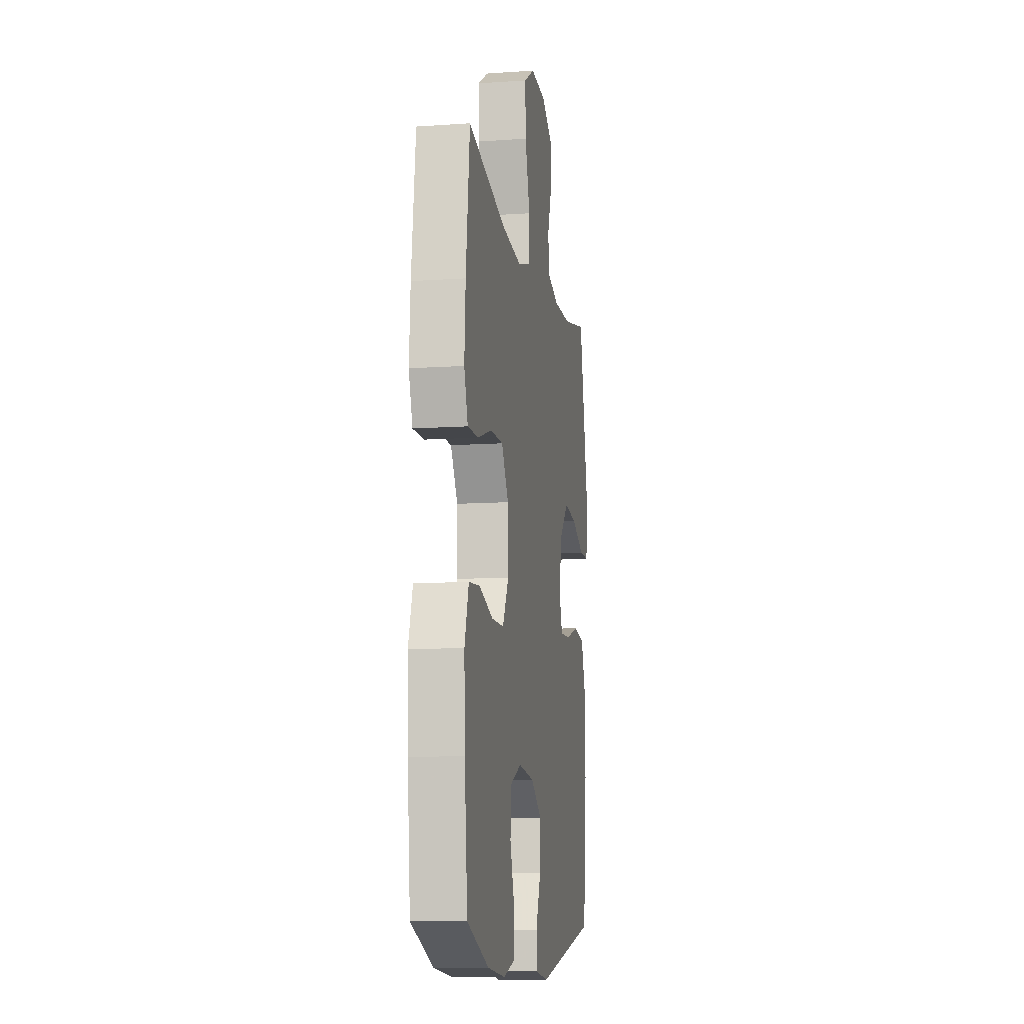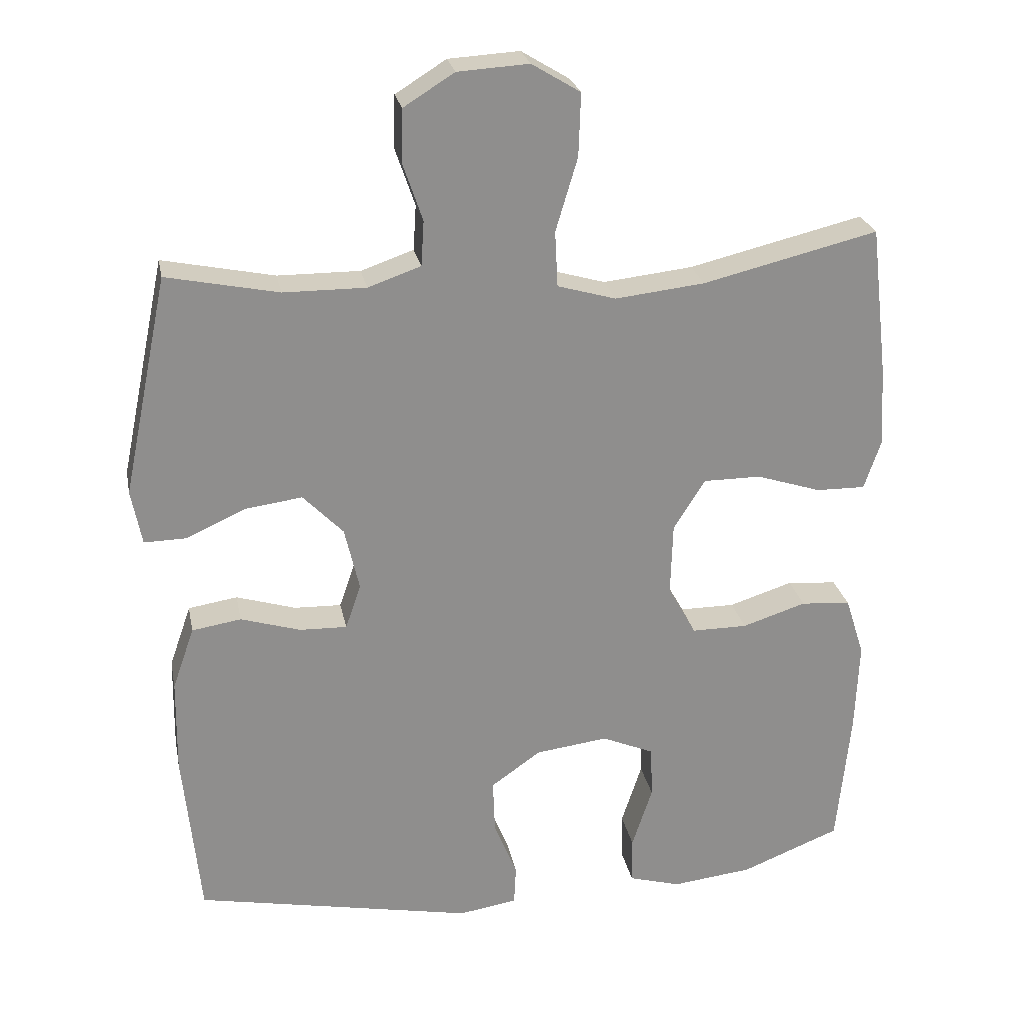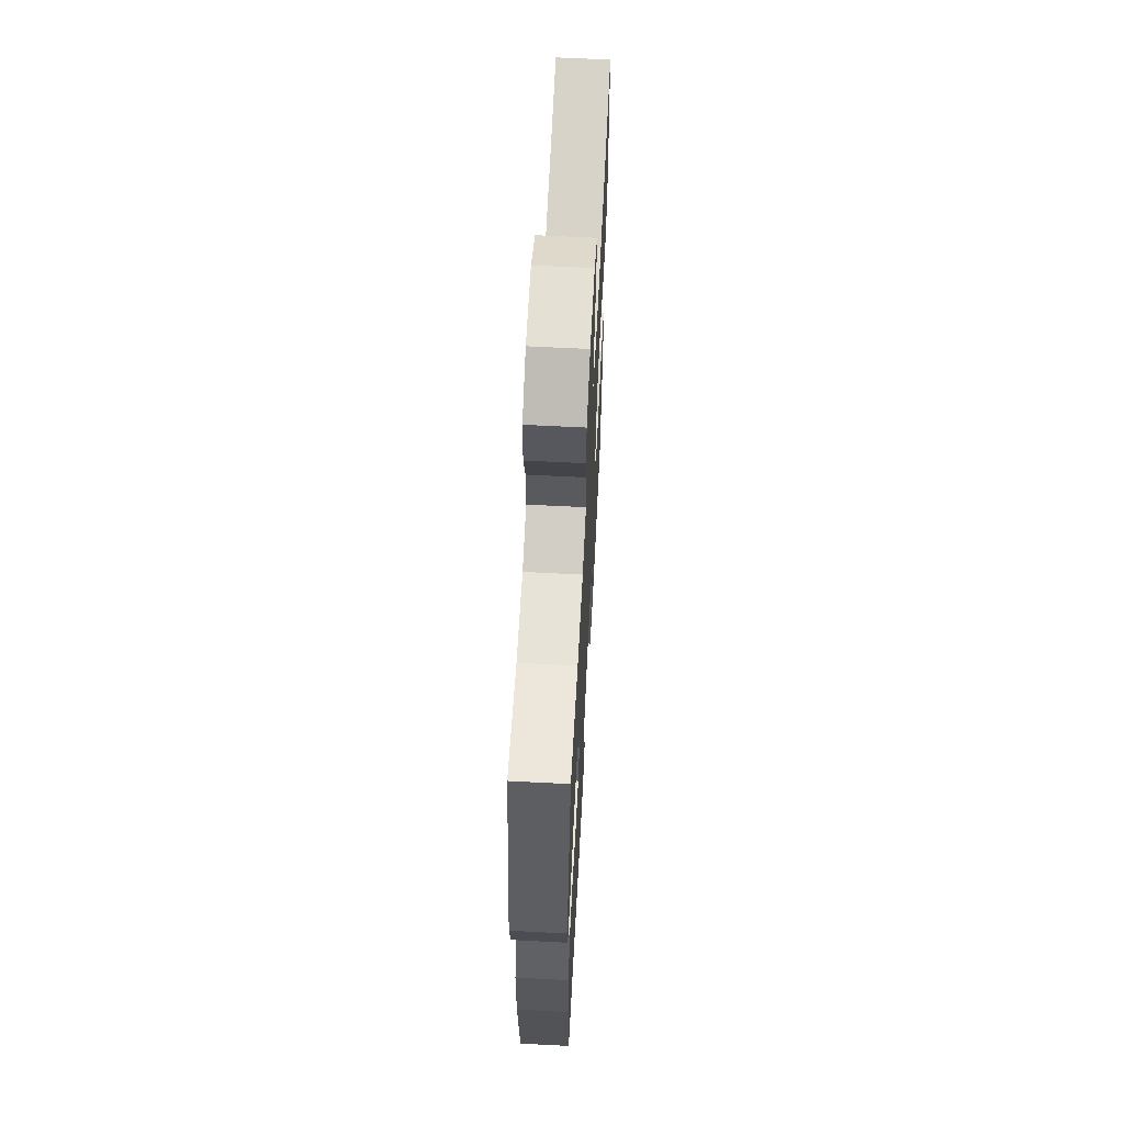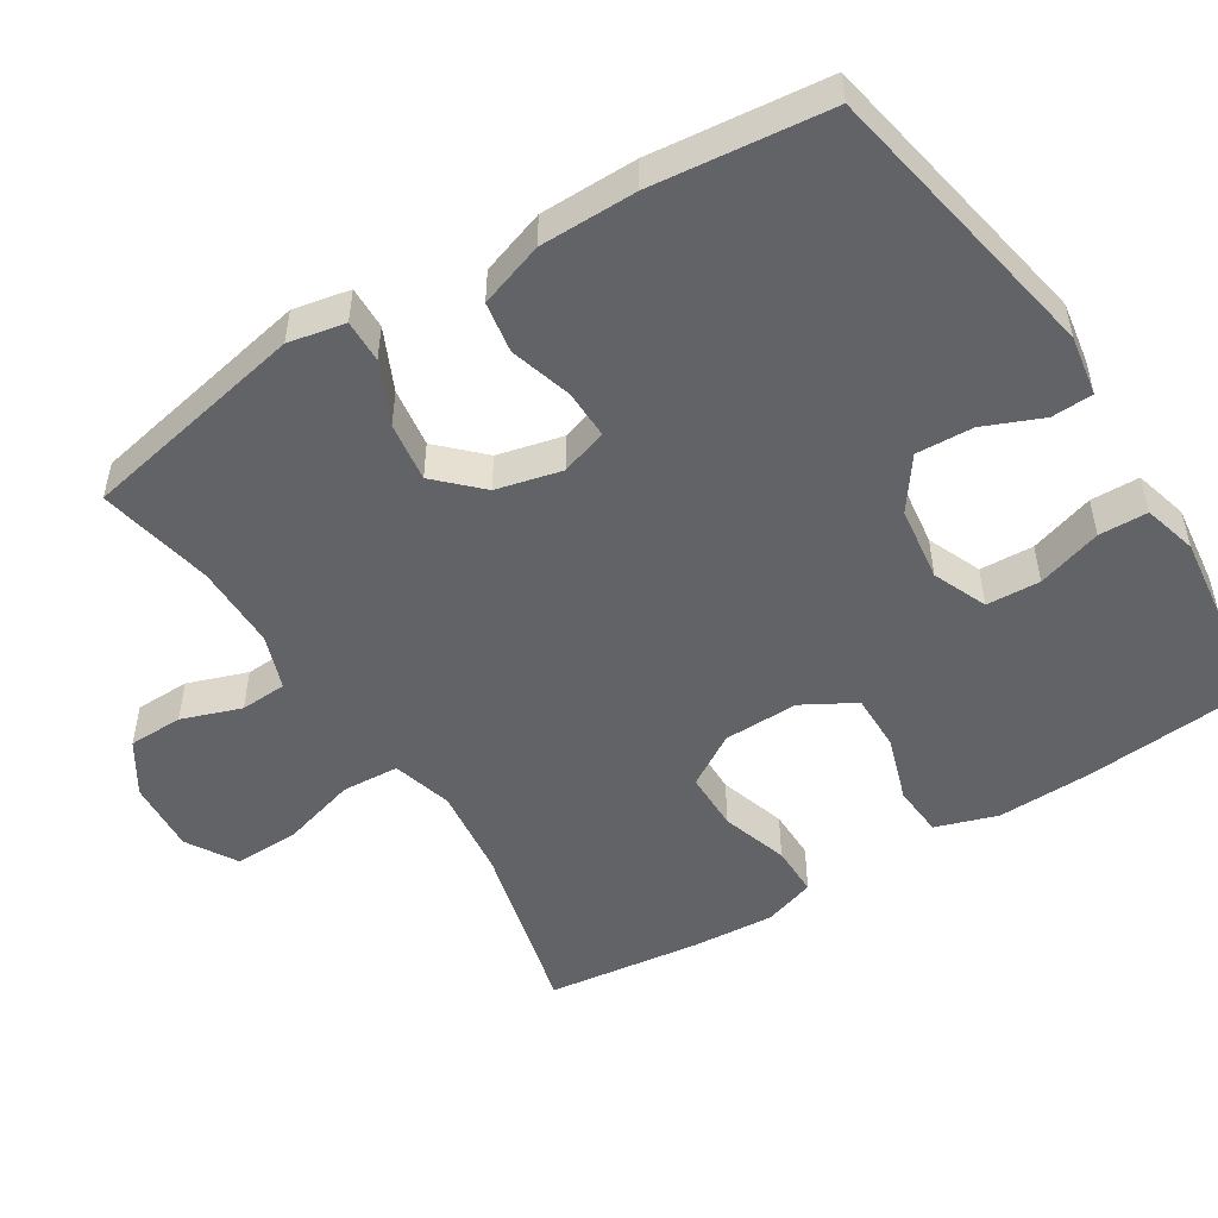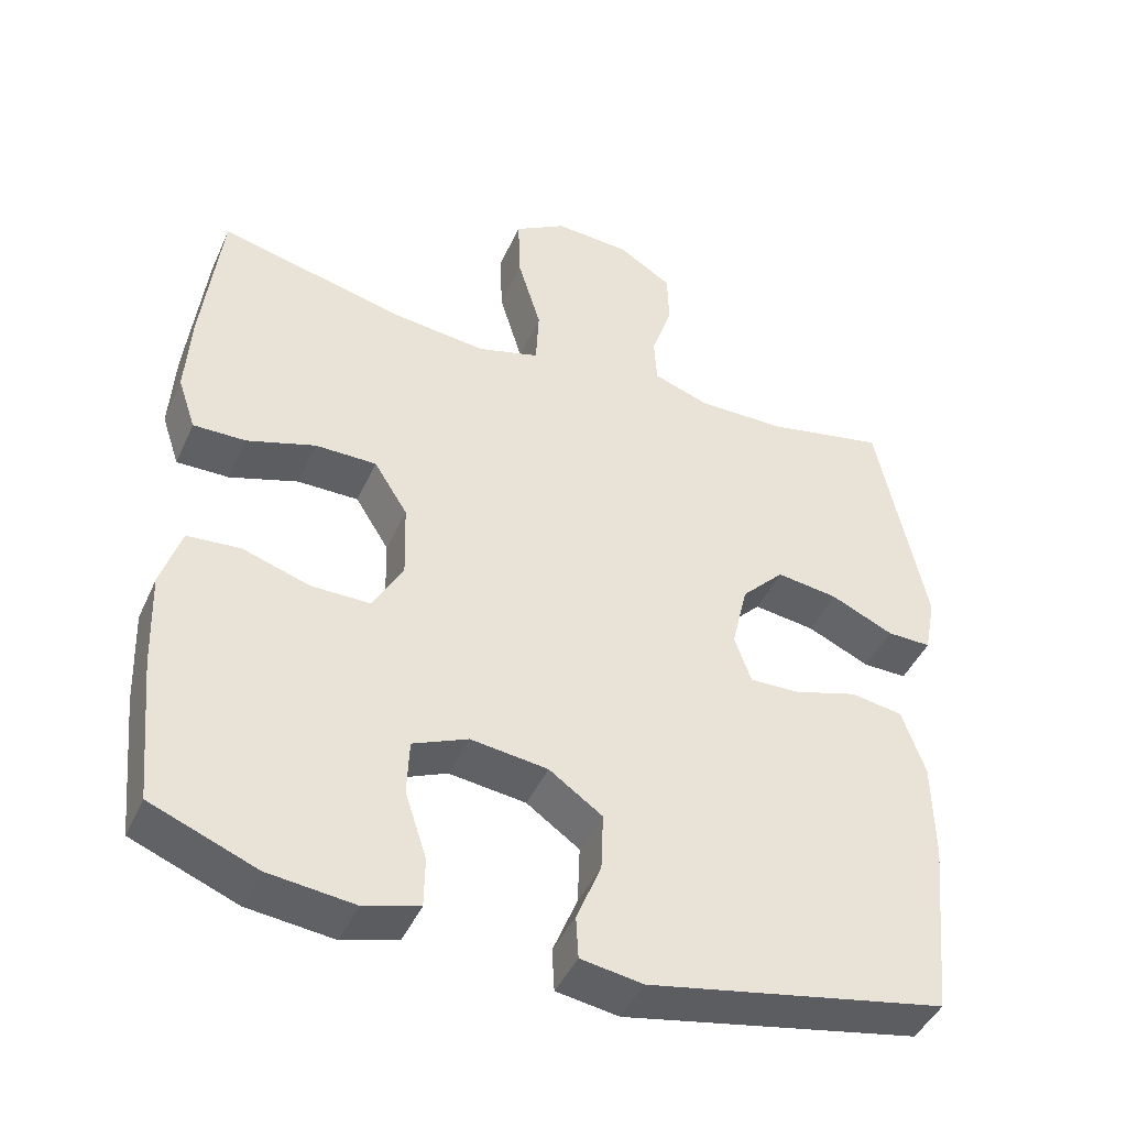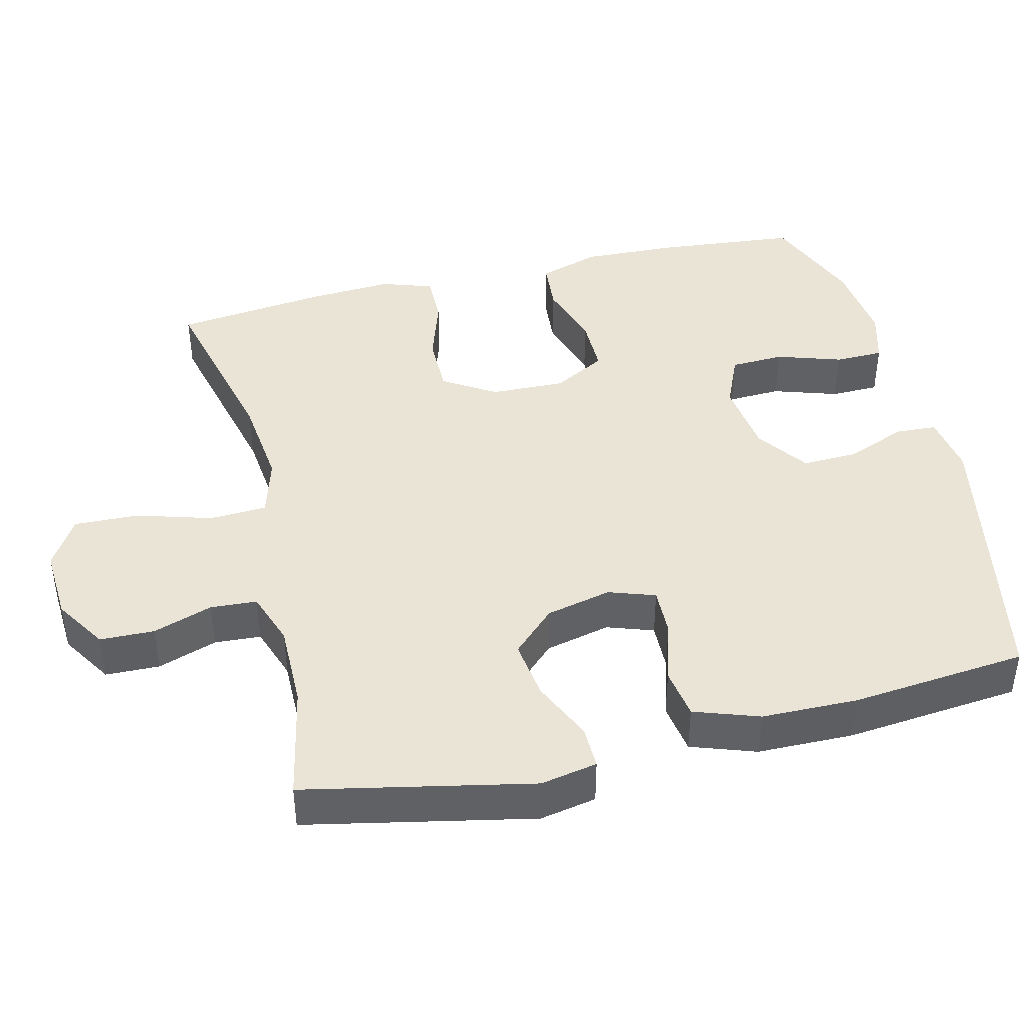
<metadata>
{"format":"obj","ext":"obj","renderer":"f3d","projection":"perspective","resolution":1024,"background":"white","views":[{"elev":-10.6,"azim":-80.2,"up":"+Z"},{"elev":25.3,"azim":169.0,"up":"+Z"},{"elev":62.7,"azim":93.0,"up":"+Z"},{"elev":-50.8,"azim":121.6,"up":"+Y"},{"elev":-44.4,"azim":-23.3,"up":"+Z"},{"elev":42.5,"azim":76.3,"up":"+Y"}]}
</metadata>
<code>
v 0.5 0.07 -0.5
v 0.103 0.07 -0.578
v 0.02 0.07 -0.565
v 0.017 0.07 -0.508
v 0.05 0.07 -0.427
v 0.053 0.07 -0.349
v -0.018 0.07 -0.299
v -0.121 0.07 -0.286
v -0.195 0.07 -0.318
v -0.198 0.07 -0.392
v -0.169 0.07 -0.481
v -0.17 0.07 -0.548
v -0.244 0.07 -0.569
v -0.359 0.07 -0.556
v -0.5 0.07 -0.5
v -0.519 0.07 -0.305
v -0.524 0.07 -0.175
v -0.497 0.07 -0.09
v -0.426 0.07 -0.084
v -0.335 0.07 -0.113
v -0.256 0.07 -0.113
v -0.216 0.07 -0.041
v -0.219 0.07 0.062
v -0.264 0.07 0.134
v -0.346 0.07 0.134
v -0.438 0.07 0.104
v -0.508 0.07 0.103
v -0.532 0.07 0.174
v -0.525 0.07 0.288
v -0.5 0.07 0.5
v -0.251 0.07 0.44
v -0.124 0.07 0.426
v -0.041 0.07 0.45
v -0.037 0.07 0.529
v -0.068 0.07 0.633
v -0.071 0.07 0.722
v -0.002 0.07 0.764
v 0.099 0.07 0.758
v 0.171 0.07 0.713
v 0.173 0.07 0.638
v 0.145 0.07 0.556
v 0.149 0.07 0.492
v 0.224 0.07 0.466
v 0.341 0.07 0.467
v 0.5 0.07 0.5
v 0.565 0.07 0.188
v 0.55 0.07 0.11
v 0.491 0.07 0.111
v 0.407 0.07 0.149
v 0.325 0.07 0.16
v 0.268 0.07 0.101
v 0.247 0.07 0.011
v 0.269 0.07 -0.053
v 0.336 0.07 -0.051
v 0.421 0.07 -0.025
v 0.491 0.07 -0.036
v 0.522 0.07 -0.125
v 0.524 0.07 -0.258
v 0.5 0 -0.5
v 0.103 0 -0.578
v 0.02 0 -0.565
v 0.017 0 -0.508
v 0.05 0 -0.427
v 0.053 0 -0.349
v -0.018 0 -0.299
v -0.121 0 -0.286
v -0.195 0 -0.318
v -0.198 0 -0.392
v -0.169 0 -0.481
v -0.17 0 -0.548
v -0.244 0 -0.569
v -0.359 0 -0.556
v -0.5 0 -0.5
v -0.519 0 -0.305
v -0.524 0 -0.175
v -0.497 0 -0.09
v -0.426 0 -0.084
v -0.335 0 -0.113
v -0.256 0 -0.113
v -0.216 0 -0.041
v -0.219 0 0.062
v -0.264 0 0.134
v -0.346 0 0.134
v -0.438 0 0.104
v -0.508 0 0.103
v -0.532 0 0.174
v -0.525 0 0.288
v -0.5 0 0.5
v -0.251 0 0.44
v -0.124 0 0.426
v -0.041 0 0.45
v -0.037 0 0.529
v -0.068 0 0.633
v -0.071 0 0.722
v -0.002 0 0.764
v 0.099 0 0.758
v 0.171 0 0.713
v 0.173 0 0.638
v 0.145 0 0.556
v 0.149 0 0.492
v 0.224 0 0.466
v 0.341 0 0.467
v 0.5 0 0.5
v 0.565 0 0.188
v 0.55 0 0.11
v 0.491 0 0.111
v 0.407 0 0.149
v 0.325 0 0.16
v 0.268 0 0.101
v 0.247 0 0.011
v 0.269 0 -0.053
v 0.336 0 -0.051
v 0.421 0 -0.025
v 0.491 0 -0.036
v 0.522 0 -0.125
v 0.524 0 -0.258
f 54 55 56 57
f 53 54 57 58
f 46 47 48 49
f 44 45 46 49
f 43 44 49 50
f 42 43 50 51
f 38 39 40 41
f 38 41 42
f 37 38 42
f 34 35 36 37
f 33 34 37 42
f 32 33 42 51
f 28 29 30 31
f 25 26 27 28
f 24 25 28 31
f 23 24 31 32
f 17 18 19 20
f 17 20 21
f 16 17 21
f 15 16 21
f 14 15 21
f 13 14 21 22
f 10 11 12 13
f 9 10 13 22
f 2 3 4 5
f 2 5 6
f 53 58 1 2
f 52 53 2 6
f 51 52 6 7
f 32 51 7 8
f 22 23 32
f 8 9 22 32
f 115 114 113 112
f 116 115 112 111
f 107 106 105 104
f 107 104 103 102
f 108 107 102 101
f 109 108 101 100
f 99 98 97 96
f 100 99 96
f 100 96 95
f 95 94 93 92
f 100 95 92 91
f 109 100 91 90
f 89 88 87 86
f 86 85 84 83
f 89 86 83 82
f 90 89 82 81
f 78 77 76 75
f 79 78 75
f 79 75 74
f 79 74 73
f 79 73 72
f 80 79 72 71
f 71 70 69 68
f 80 71 68 67
f 63 62 61 60
f 64 63 60
f 60 59 116 111
f 64 60 111 110
f 65 64 110 109
f 66 65 109 90
f 90 81 80
f 90 80 67 66
f 1 59 60 2
f 2 60 61 3
f 3 61 62 4
f 4 62 63 5
f 5 63 64 6
f 6 64 65 7
f 7 65 66 8
f 8 66 67 9
f 9 67 68 10
f 10 68 69 11
f 11 69 70 12
f 12 70 71 13
f 13 71 72 14
f 14 72 73 15
f 15 73 74 16
f 16 74 75 17
f 17 75 76 18
f 18 76 77 19
f 19 77 78 20
f 20 78 79 21
f 21 79 80 22
f 22 80 81 23
f 23 81 82 24
f 24 82 83 25
f 25 83 84 26
f 26 84 85 27
f 27 85 86 28
f 28 86 87 29
f 29 87 88 30
f 30 88 89 31
f 31 89 90 32
f 32 90 91 33
f 33 91 92 34
f 34 92 93 35
f 35 93 94 36
f 36 94 95 37
f 37 95 96 38
f 38 96 97 39
f 39 97 98 40
f 40 98 99 41
f 41 99 100 42
f 42 100 101 43
f 43 101 102 44
f 44 102 103 45
f 45 103 104 46
f 46 104 105 47
f 47 105 106 48
f 48 106 107 49
f 49 107 108 50
f 50 108 109 51
f 51 109 110 52
f 52 110 111 53
f 53 111 112 54
f 54 112 113 55
f 55 113 114 56
f 56 114 115 57
f 57 115 116 58
f 58 116 59 1

</code>
